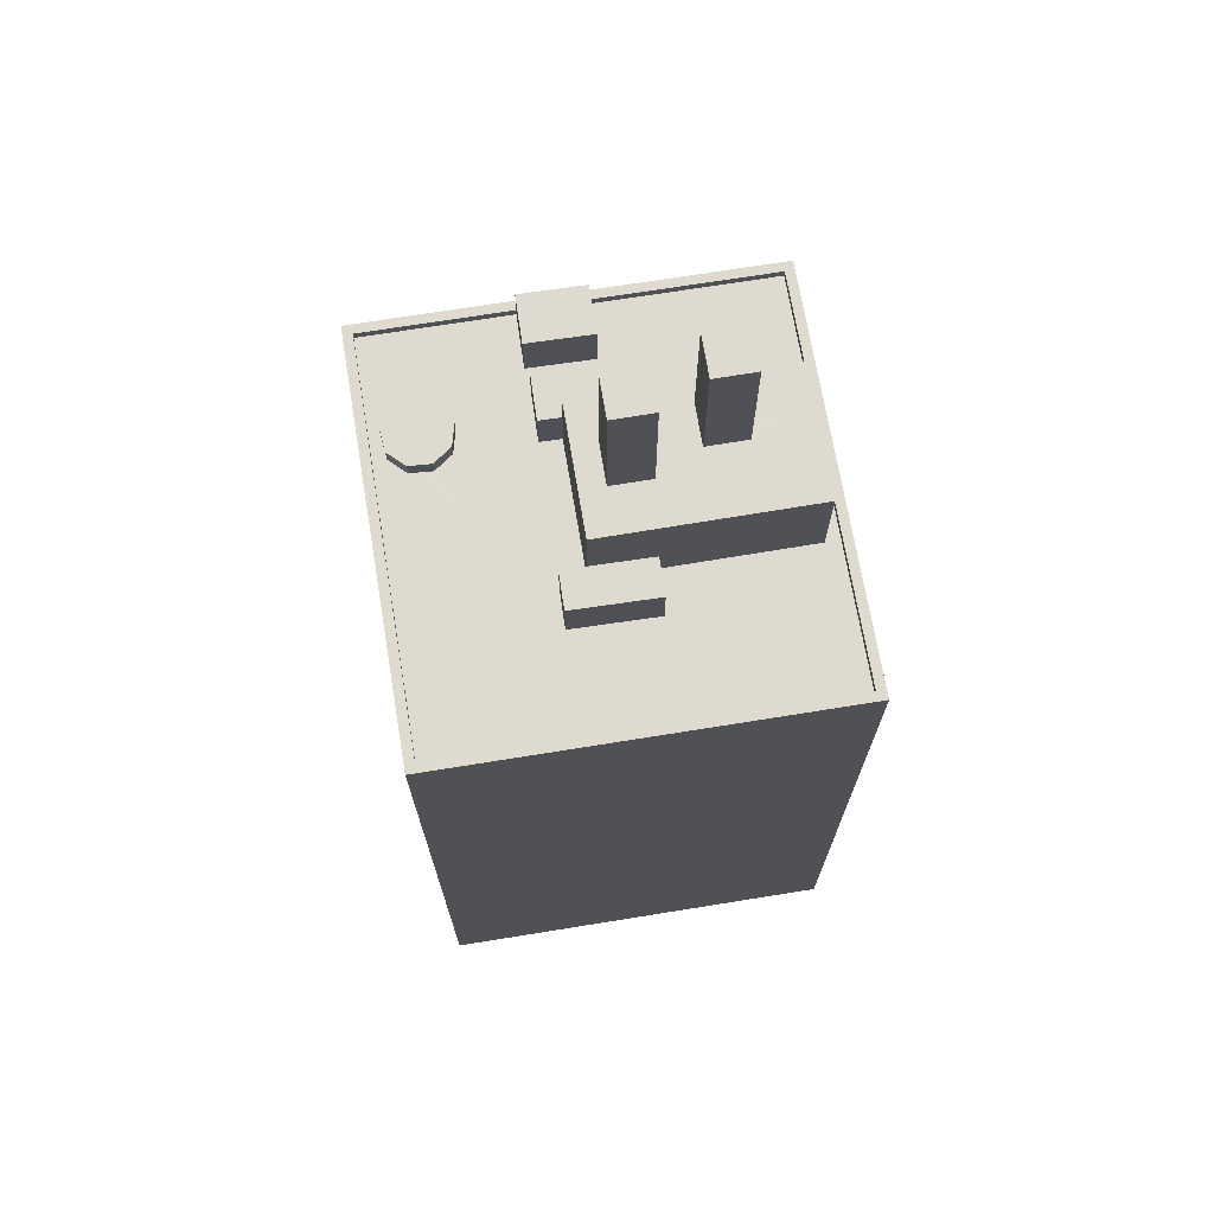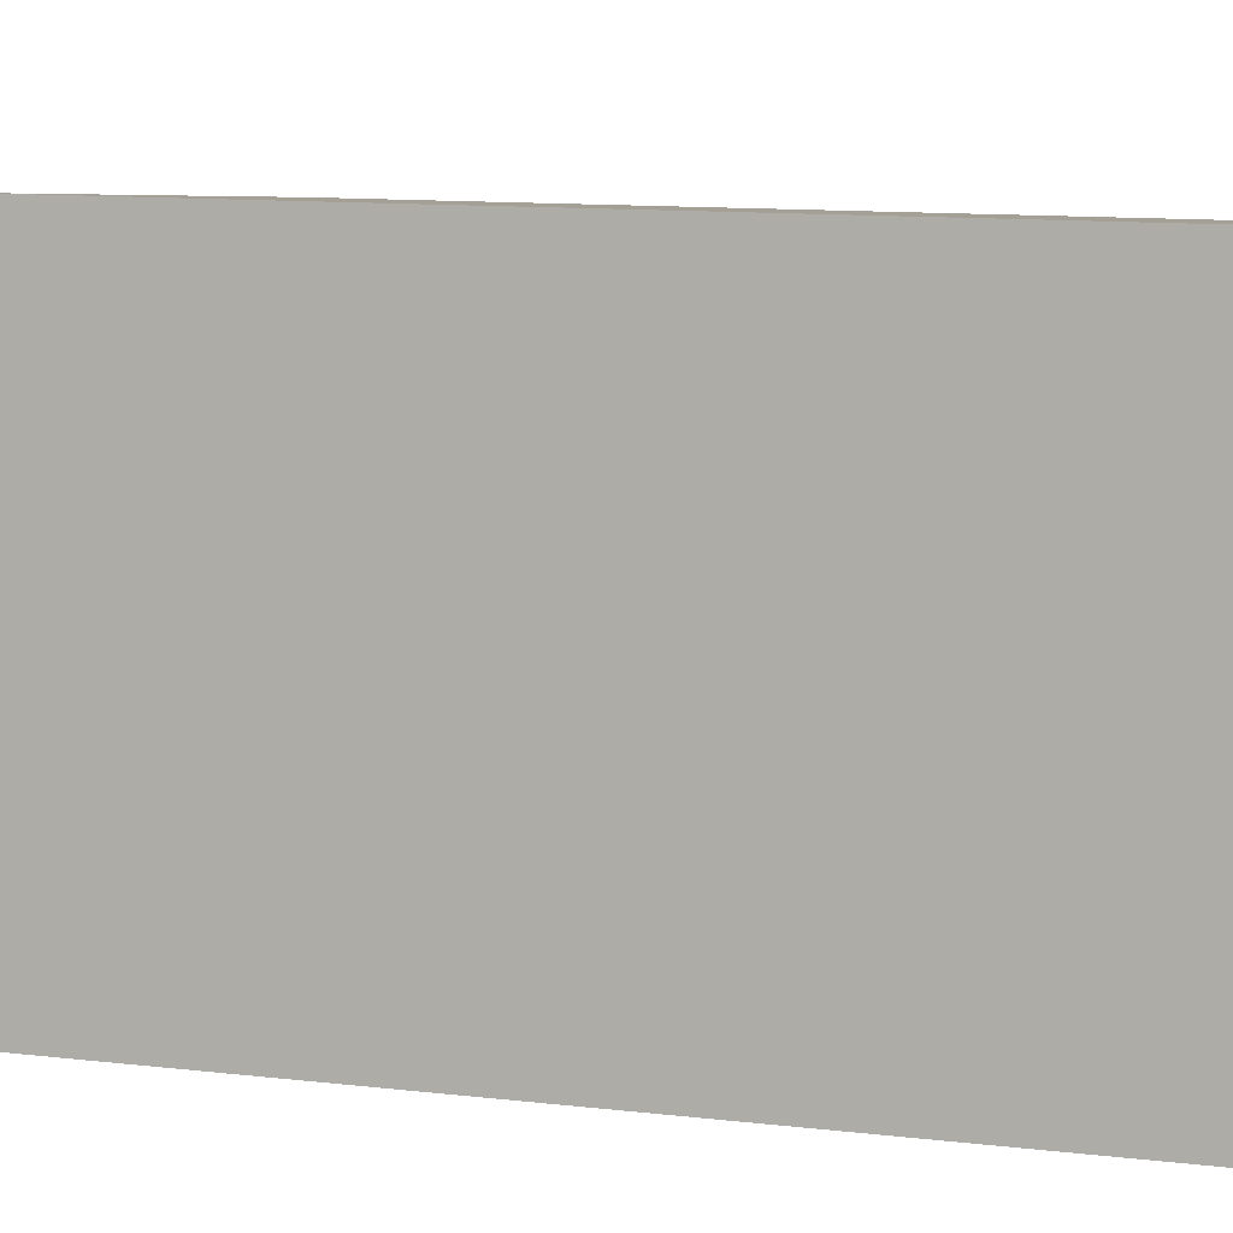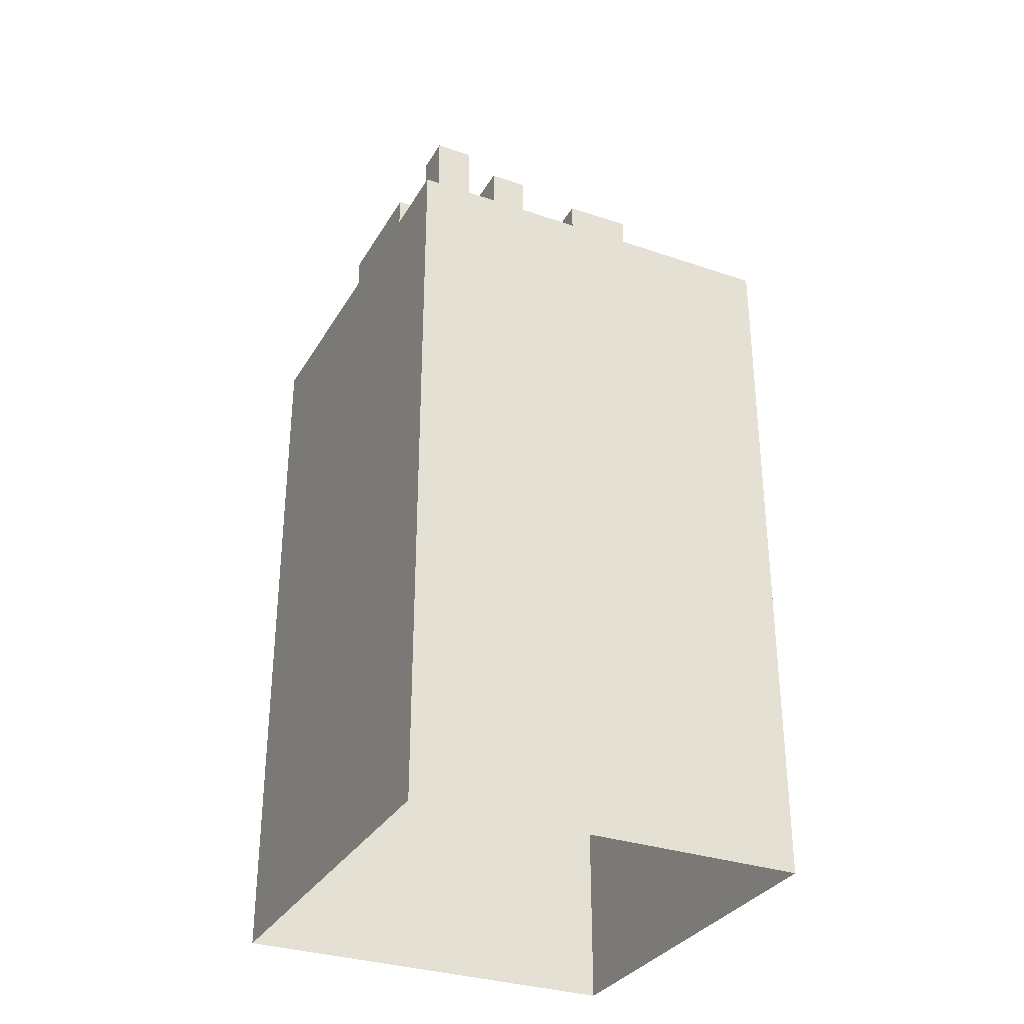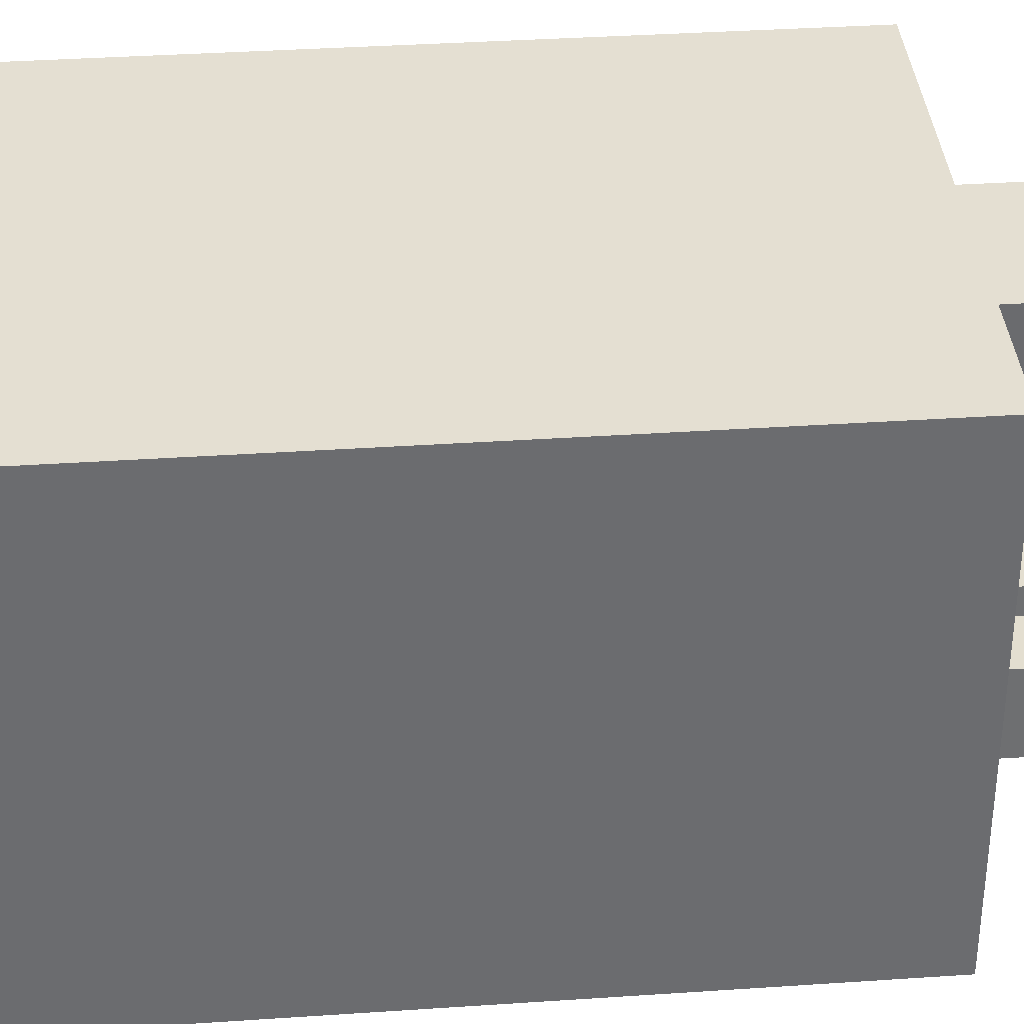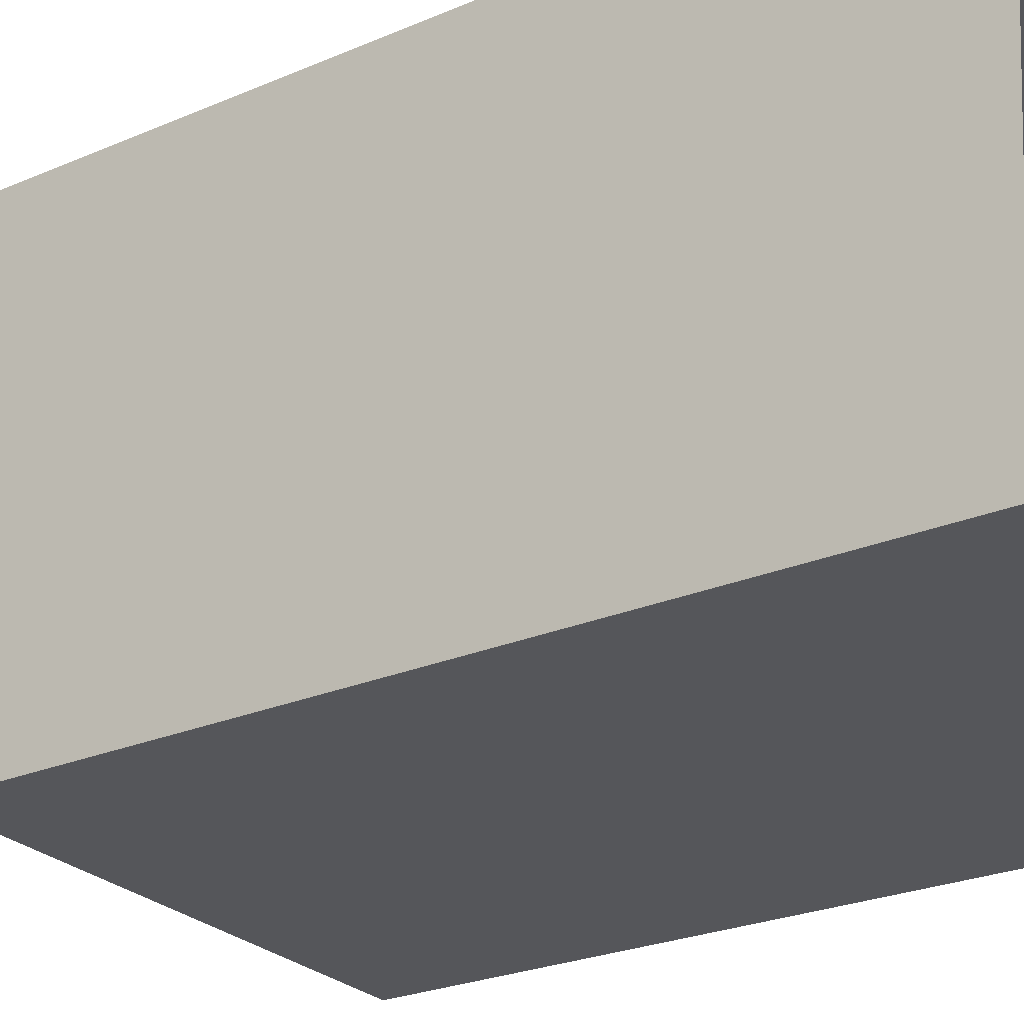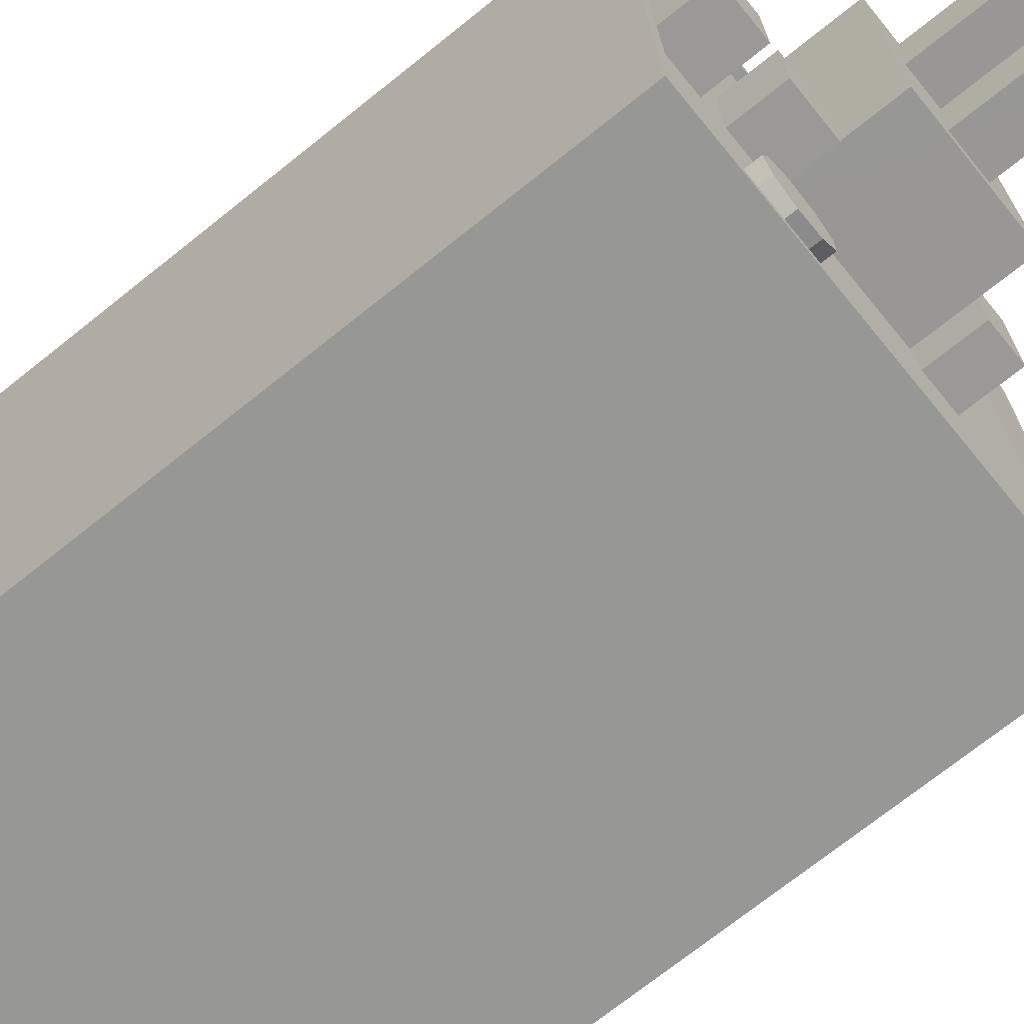
<metadata>
{"format":"obj","ext":"obj","renderer":"f3d","projection":"perspective","resolution":1024,"background":"white","views":[{"elev":70.6,"azim":84.6,"up":"+Z"},{"elev":9.5,"azim":108.8,"up":"+Y"},{"elev":-32.1,"azim":-111.8,"up":"+Z"},{"elev":32.9,"azim":-95.5,"up":"+Y"},{"elev":-22.5,"azim":127.8,"up":"+Y"},{"elev":-71.1,"azim":-51.2,"up":"+Y"}]}
</metadata>
<code>
v -1.242e+04 -3.441e+04 71.88
v -1.242e+04 -3.441e+04 71.88
v -1.242e+04 -3.441e+04 72.56
v -1.242e+04 -3.441e+04 72.56
v -1.242e+04 -3.441e+04 71.88
v -1.242e+04 -3.442e+04 72.56
v -1.242e+04 -3.442e+04 71.88
v -1.242e+04 -3.442e+04 72.56
v -1.242e+04 -3.442e+04 71.88
v -1.242e+04 -3.442e+04 71.88
v -1.242e+04 -3.442e+04 71.88
v -1.242e+04 -3.442e+04 72.56
v -1.242e+04 -3.442e+04 72.56
v -1.242e+04 -3.442e+04 71.88
v -1.242e+04 -3.442e+04 72.56
v -1.242e+04 -3.442e+04 71.88
v -1.242e+04 -3.442e+04 72.56
v -1.242e+04 -3.442e+04 71.88
v -1.242e+04 -3.441e+04 72.56
v -1.242e+04 -3.441e+04 71.88
v -1.242e+04 -3.442e+04 72.23
v -1.242e+04 -3.442e+04 71.88
v -1.242e+04 -3.44e+04 71.88
v -1.242e+04 -3.44e+04 72.23
v -1.241e+04 -3.44e+04 71.88
v -1.241e+04 -3.44e+04 72.23
v -1.241e+04 -3.44e+04 71.88
v -1.241e+04 -3.44e+04 71.88
v -1.242e+04 -3.44e+04 71.88
v -1.242e+04 -3.44e+04 71.88
v -1.24e+04 -3.442e+04 71.88
v -1.24e+04 -3.442e+04 72.23
v -1.242e+04 -3.442e+04 71.88
v -1.242e+04 -3.442e+04 71.88
v -1.241e+04 -3.44e+04 72.23
v -1.241e+04 -3.44e+04 40.99
v -1.242e+04 -3.44e+04 40.99
v -1.242e+04 -3.44e+04 72.23
v -1.24e+04 -3.442e+04 40.99
v -1.24e+04 -3.442e+04 72.23
v -1.242e+04 -3.442e+04 40.99
v -1.242e+04 -3.442e+04 72.23
v -1.242e+04 -3.441e+04 71.88
v -1.242e+04 -3.441e+04 73.81
v -1.242e+04 -3.441e+04 71.88
v -1.242e+04 -3.441e+04 73.81
v -1.242e+04 -3.441e+04 73.81
v -1.242e+04 -3.441e+04 71.88
v -1.242e+04 -3.441e+04 73.81
v -1.242e+04 -3.441e+04 71.88
v -1.241e+04 -3.441e+04 73.93
v -1.241e+04 -3.441e+04 73.93
v -1.241e+04 -3.441e+04 71.88
v -1.241e+04 -3.441e+04 71.88
v -1.241e+04 -3.441e+04 73.93
v -1.241e+04 -3.441e+04 71.88
v -1.241e+04 -3.441e+04 73.93
v -1.241e+04 -3.441e+04 71.88
v -1.242e+04 -3.441e+04 75.9
v -1.242e+04 -3.441e+04 81.52
v -1.241e+04 -3.441e+04 81.52
v -1.241e+04 -3.441e+04 75.9
v -1.241e+04 -3.441e+04 75.9
v -1.241e+04 -3.441e+04 81.52
v -1.241e+04 -3.441e+04 75.9
v -1.241e+04 -3.441e+04 81.52
v -1.241e+04 -3.44e+04 75.9
v -1.241e+04 -3.441e+04 75.9
v -1.241e+04 -3.441e+04 71.88
v -1.241e+04 -3.44e+04 71.88
v -1.241e+04 -3.441e+04 71.88
v -1.241e+04 -3.441e+04 75.9
v -1.242e+04 -3.441e+04 71.88
v -1.242e+04 -3.441e+04 75.9
v -1.242e+04 -3.44e+04 75.9
v -1.242e+04 -3.44e+04 71.88
v -1.242e+04 -3.44e+04 75.9
v -1.242e+04 -3.44e+04 81.47
v -1.241e+04 -3.44e+04 81.47
v -1.242e+04 -3.44e+04 75.9
v -1.242e+04 -3.44e+04 75.9
v -1.241e+04 -3.44e+04 75.9
v -1.241e+04 -3.441e+04 75.9
v -1.241e+04 -3.441e+04 81.47
v -1.242e+04 -3.441e+04 81.47
v -1.242e+04 -3.441e+04 75.9
v -1.242e+04 -3.441e+04 75.9
v -1.242e+04 -3.441e+04 71.88
v -1.242e+04 -3.441e+04 73.98
v -1.242e+04 -3.441e+04 71.88
v -1.242e+04 -3.441e+04 73.98
v -1.242e+04 -3.441e+04 73.98
v -1.242e+04 -3.441e+04 71.88
v -1.242e+04 -3.441e+04 73.98
v -1.242e+04 -3.441e+04 71.88
f 39 41 37
f 36 39 37
f 12 3 4
f 6 3 12
f 4 19 15
f 8 6 12
f 19 17 15
f 12 4 13
f 13 4 15
f 58 25 27
f 31 25 58
f 34 31 9
f 29 76 28
f 28 76 70
f 43 73 50
f 50 76 29
f 1 43 2
f 34 9 11
f 54 31 58
f 56 69 71
f 53 1 7
f 53 7 9
f 53 31 54
f 56 71 53
f 50 73 76
f 71 73 53
f 53 9 31
f 43 53 73
f 43 1 53
f 27 28 70
f 27 70 58
f 58 70 56
f 70 69 56
f 11 10 34
f 33 34 14
f 29 30 48
f 88 33 18
f 50 29 48
f 2 43 5
f 45 95 88
f 95 48 30
f 5 45 20
f 5 43 45
f 20 88 18
f 45 48 95
f 18 33 16
f 16 33 14
f 14 34 10
f 20 45 88
f 90 22 33
f 22 90 23
f 23 93 30
f 30 93 95
f 33 88 90
f 90 93 23
f 21 38 42
f 21 24 38
f 26 35 38
f 24 26 38
f 26 40 35
f 26 32 40
f 21 42 40
f 32 21 40
f 49 47 44
f 46 49 44
f 55 52 51
f 57 55 51
f 66 61 60
f 66 64 61
f 87 59 86
f 72 65 74
f 77 75 81
f 80 77 81
f 59 74 65
f 75 74 87
f 75 87 81
f 87 74 59
f 72 63 65
f 82 77 80
f 68 63 72
f 62 83 59
f 59 83 86
f 82 67 77
f 68 67 62
f 68 62 63
f 67 82 83
f 67 83 62
f 84 79 78
f 85 84 78
f 91 92 89
f 91 94 92
f 1 2 3
f 3 2 4
f 2 5 4
f 1 6 7
f 1 3 6
f 6 8 9
f 7 6 9
f 10 11 12
f 11 9 8
f 12 11 8
f 12 13 14
f 10 12 14
f 14 15 16
f 14 13 15
f 16 17 18
f 16 15 17
f 18 19 20
f 18 17 19
f 20 4 5
f 20 19 4
f 21 22 23
f 24 21 23
f 25 26 27
f 27 26 28
f 29 28 24
f 28 26 24
f 30 29 24
f 30 24 23
f 26 25 31
f 32 26 31
f 22 21 33
f 33 21 34
f 34 32 31
f 34 21 32
f 35 36 37
f 38 35 37
f 35 39 36
f 35 40 39
f 40 41 39
f 40 42 41
f 38 37 41
f 42 38 41
f 43 44 45
f 43 46 44
f 45 47 48
f 45 44 47
f 47 49 50
f 48 47 50
f 49 46 43
f 50 49 43
f 51 52 53
f 54 51 53
f 53 55 56
f 53 52 55
f 56 57 58
f 56 55 57
f 57 51 54
f 58 57 54
f 59 60 61
f 62 59 61
f 63 61 64
f 63 62 61
f 65 64 66
f 65 63 64
f 65 66 60
f 59 65 60
f 67 68 69
f 67 69 70
f 68 71 69
f 68 72 71
f 71 72 73
f 72 74 73
f 75 73 74
f 75 76 73
f 75 77 76
f 77 70 76
f 77 67 70
f 78 79 80
f 78 80 81
f 79 82 80
f 83 79 84
f 83 82 79
f 84 85 86
f 84 86 83
f 85 87 86
f 87 85 78
f 81 87 78
f 88 89 90
f 88 91 89
f 90 92 93
f 90 89 92
f 93 94 95
f 93 92 94
f 94 91 88
f 95 94 88

</code>
